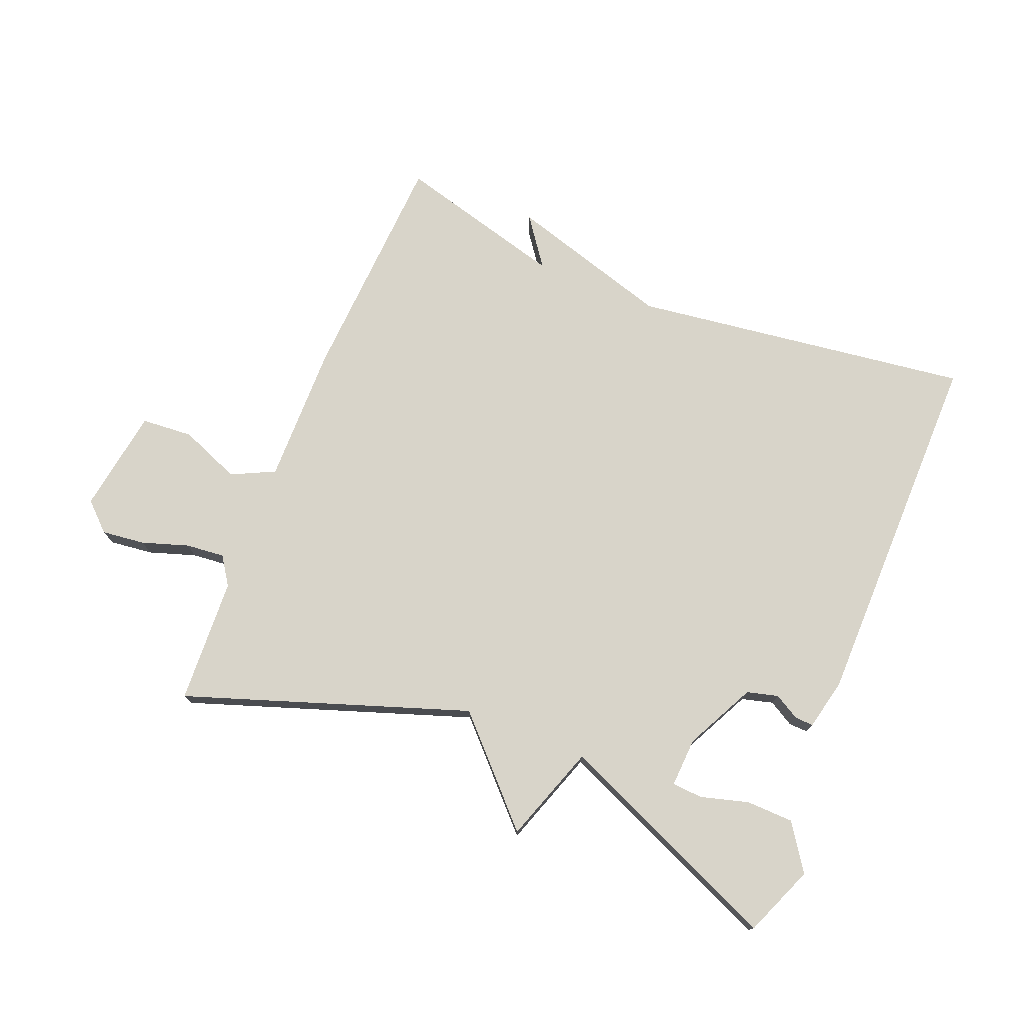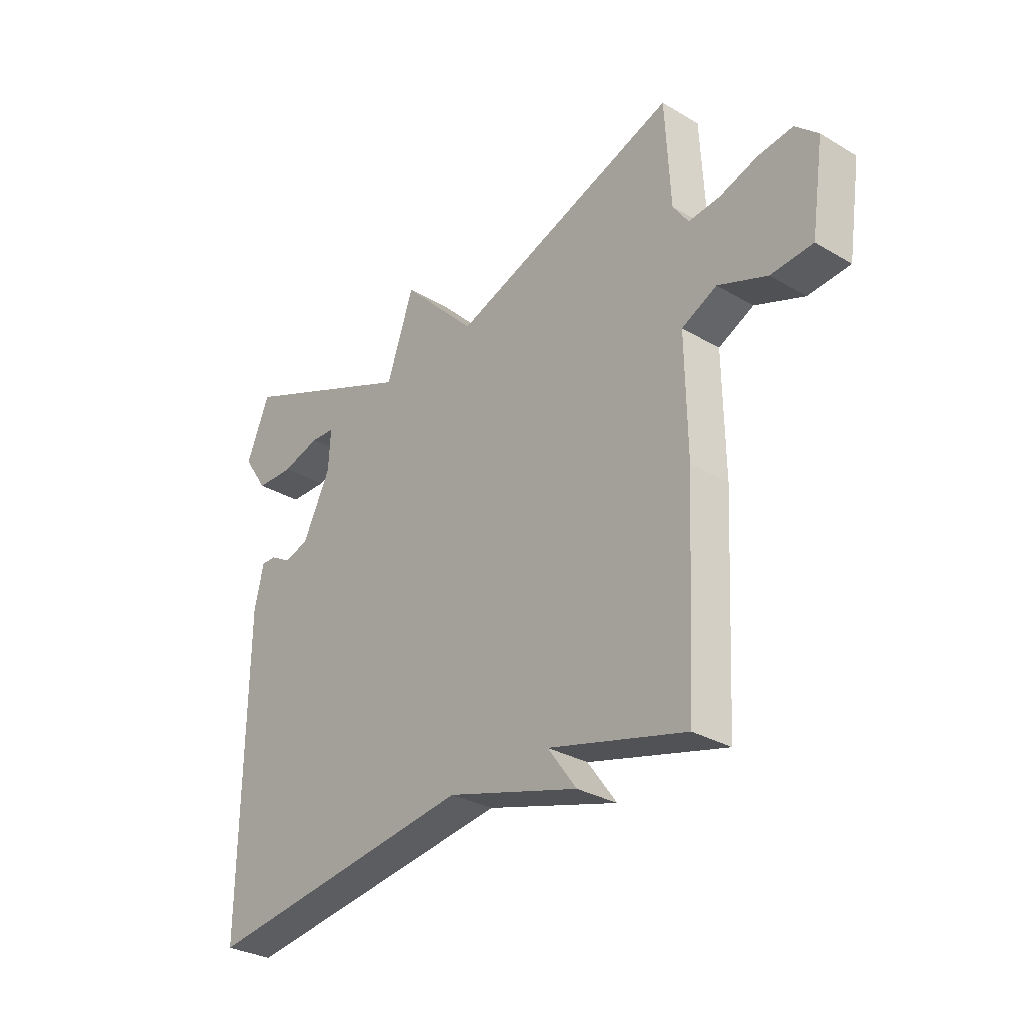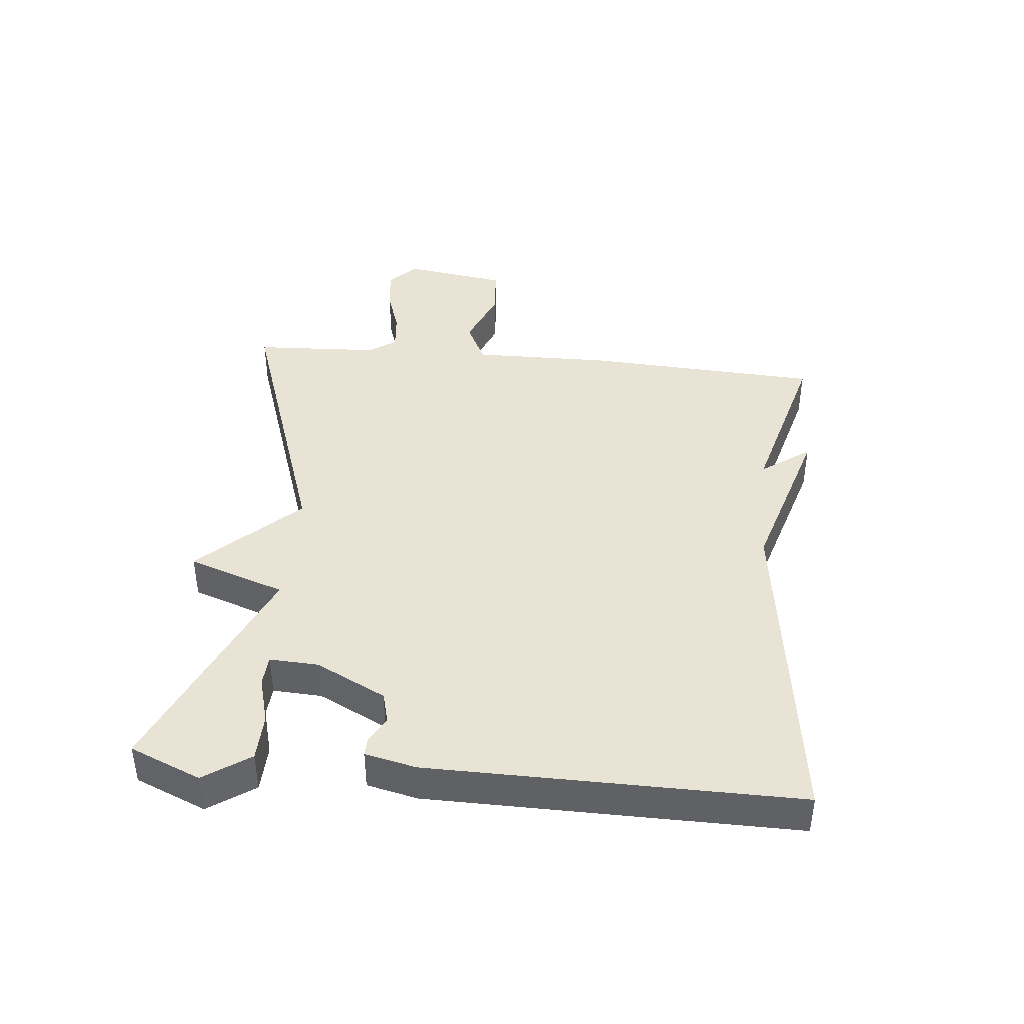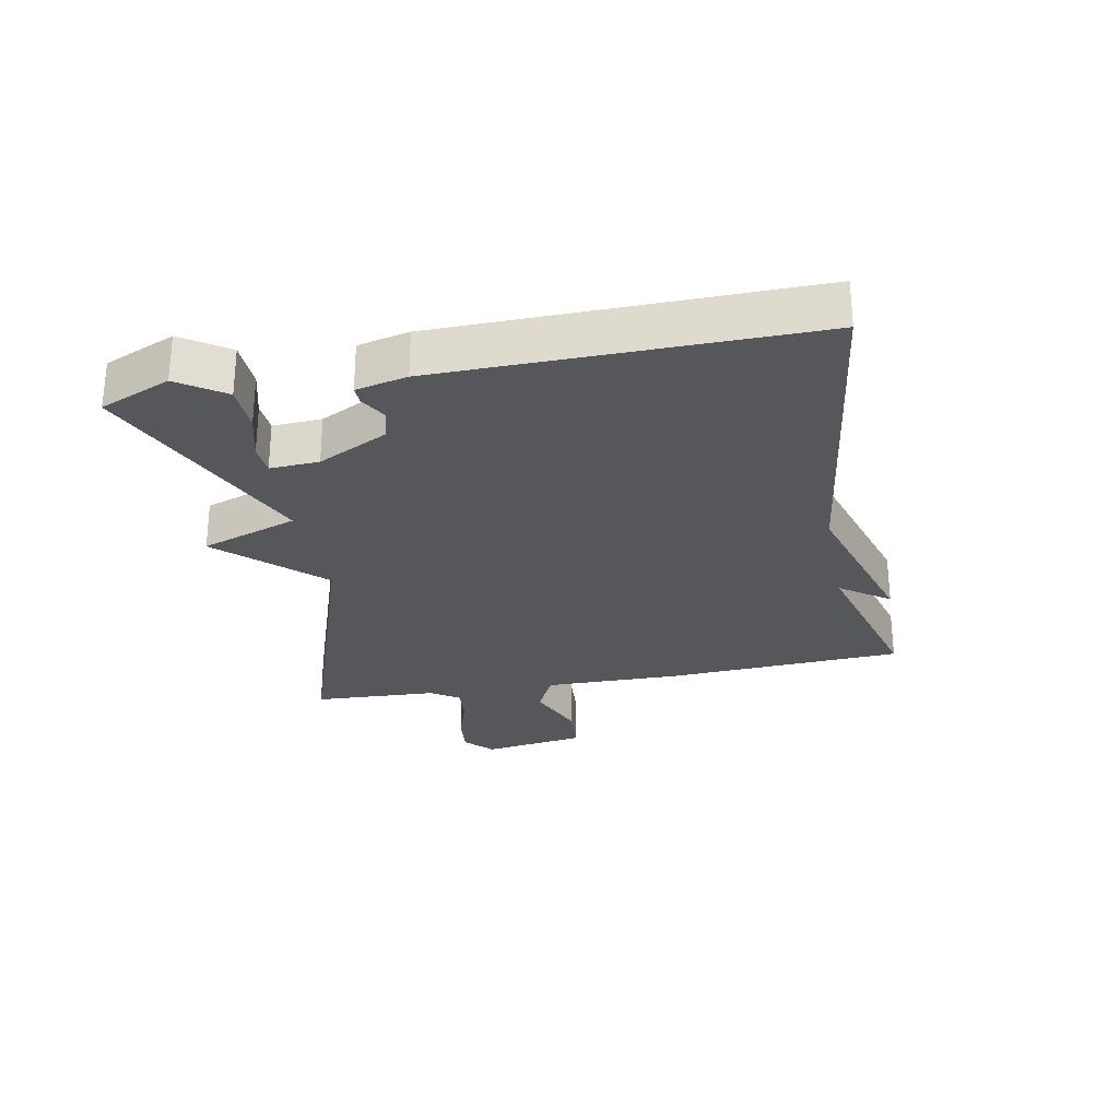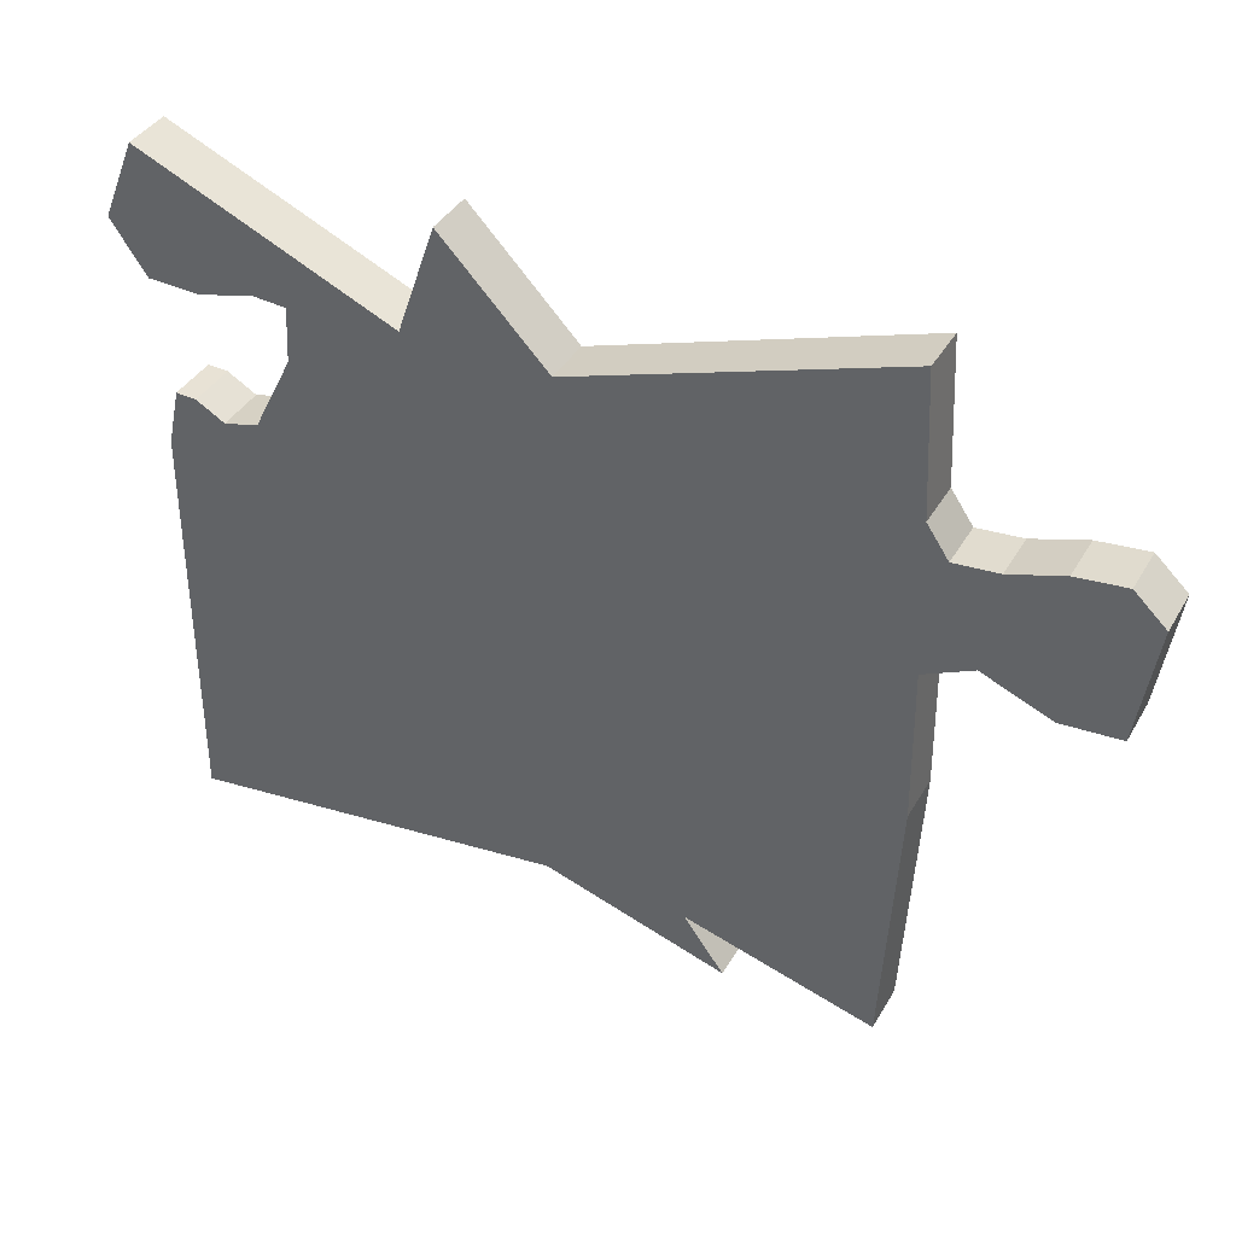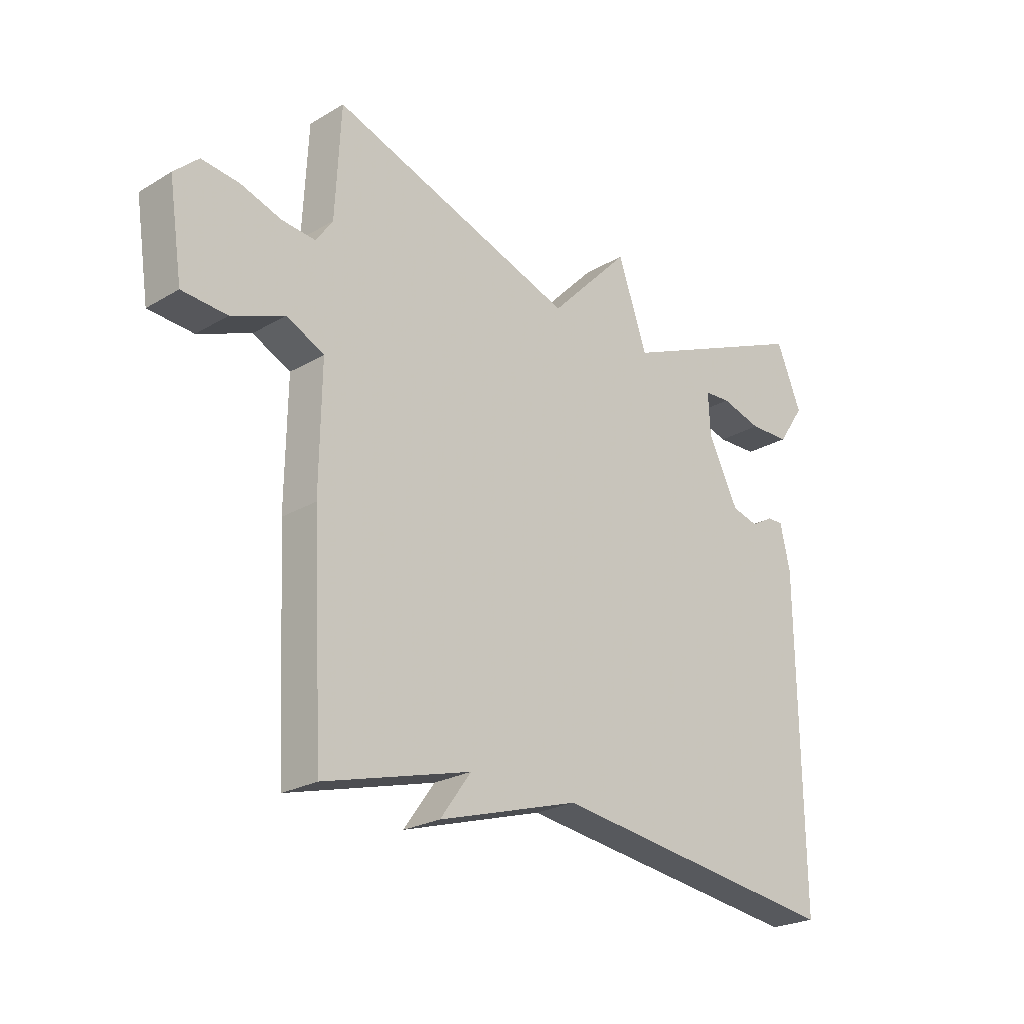
<metadata>
{"format":"obj","ext":"obj","renderer":"f3d","projection":"perspective","resolution":1024,"background":"white","views":[{"elev":75.1,"azim":22.0,"up":"+Y"},{"elev":-30.8,"azim":-130.1,"up":"+Z"},{"elev":41.3,"azim":95.6,"up":"+Y"},{"elev":-27.3,"azim":101.1,"up":"+Y"},{"elev":39.3,"azim":-152.5,"up":"+Z"},{"elev":-24.0,"azim":-45.7,"up":"+Z"}]}
</metadata>
<code>
v 0.5 0.07 -0.5
v -0.034 0.07 -0.428
v -0.29 0.07 -0.505
v -0.234 0.07 -0.428
v -0.5 0.07 -0.5
v -0.52 0.07 -0.126
v -0.517 0.07 0.091
v -0.585 0.07 0.124
v -0.68 0.07 0.086
v -0.761 0.07 0.092
v -0.786 0.07 0.256
v -0.742 0.07 0.297
v -0.674 0.07 0.289
v -0.601 0.07 0.265
v -0.54 0.07 0.259
v -0.51 0.07 0.303
v -0.5 0.07 0.5
v -0.055 0.07 0.347
v 0.092 0.07 0.5
v 0.145 0.07 0.347
v 0.5 0.07 0.5
v 0.546 0.07 0.389
v 0.497 0.07 0.317
v 0.423 0.07 0.315
v 0.348 0.07 0.336
v 0.3 0.07 0.333
v 0.304 0.07 0.256
v 0.359 0.07 0.146
v 0.408 0.07 0.133
v 0.448 0.07 0.156
v 0.477 0.07 0.157
v 0.495 0.07 0.077
v 0.5 0 -0.5
v -0.034 0 -0.428
v -0.29 0 -0.505
v -0.234 0 -0.428
v -0.5 0 -0.5
v -0.52 0 -0.126
v -0.517 0 0.091
v -0.585 0 0.124
v -0.68 0 0.086
v -0.761 0 0.092
v -0.786 0 0.256
v -0.742 0 0.297
v -0.674 0 0.289
v -0.601 0 0.265
v -0.54 0 0.259
v -0.51 0 0.303
v -0.5 0 0.5
v -0.055 0 0.347
v 0.092 0 0.5
v 0.145 0 0.347
v 0.5 0 0.5
v 0.546 0 0.389
v 0.497 0 0.317
v 0.423 0 0.315
v 0.348 0 0.336
v 0.3 0 0.333
v 0.304 0 0.256
v 0.359 0 0.146
v 0.408 0 0.133
v 0.448 0 0.156
v 0.477 0 0.157
v 0.495 0 0.077
f 32 1 2
f 31 32 2
f 30 31 2
f 29 30 2
f 2 3 4
f 29 2 4
f 28 29 4
f 5 6 7
f 4 5 7
f 28 4 7
f 27 28 7
f 26 27 7 8
f 23 24 25
f 22 23 25
f 21 22 25
f 20 21 25 26
f 18 19 20
f 18 20 26 8
f 16 17 18
f 15 16 18 8
f 12 13 14
f 11 12 14
f 10 11 14
f 9 10 14
f 8 9 14
f 8 14 15
f 34 33 64
f 34 64 63
f 34 63 62
f 34 62 61
f 36 35 34
f 36 34 61
f 36 61 60
f 39 38 37
f 39 37 36
f 39 36 60
f 39 60 59
f 40 39 59 58
f 57 56 55
f 57 55 54
f 57 54 53
f 58 57 53 52
f 52 51 50
f 40 58 52 50
f 50 49 48
f 40 50 48 47
f 46 45 44
f 46 44 43
f 46 43 42
f 46 42 41
f 46 41 40
f 47 46 40
f 1 33 34 2
f 2 34 35 3
f 3 35 36 4
f 4 36 37 5
f 5 37 38 6
f 6 38 39 7
f 7 39 40 8
f 8 40 41 9
f 9 41 42 10
f 10 42 43 11
f 11 43 44 12
f 12 44 45 13
f 13 45 46 14
f 14 46 47 15
f 15 47 48 16
f 16 48 49 17
f 17 49 50 18
f 18 50 51 19
f 19 51 52 20
f 20 52 53 21
f 21 53 54 22
f 22 54 55 23
f 23 55 56 24
f 24 56 57 25
f 25 57 58 26
f 26 58 59 27
f 27 59 60 28
f 28 60 61 29
f 29 61 62 30
f 30 62 63 31
f 31 63 64 32
f 32 64 33 1

</code>
